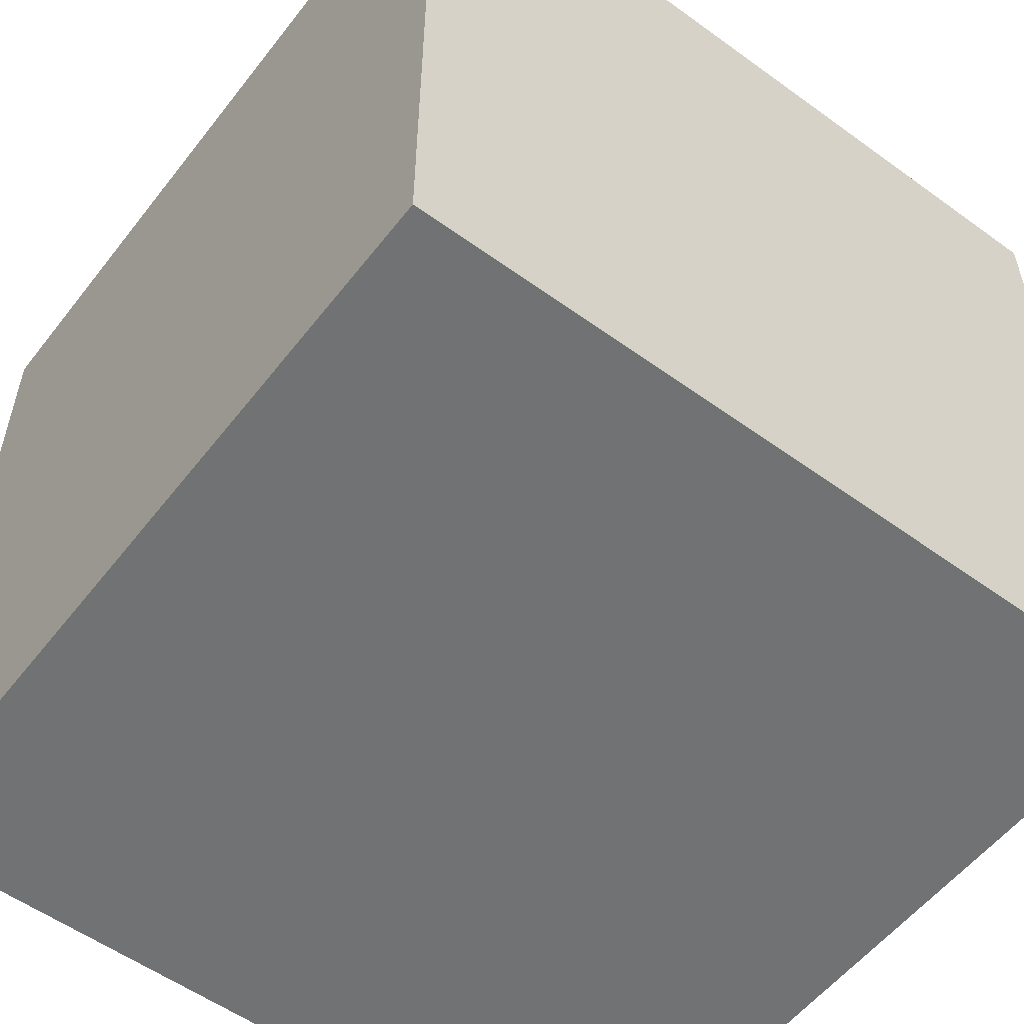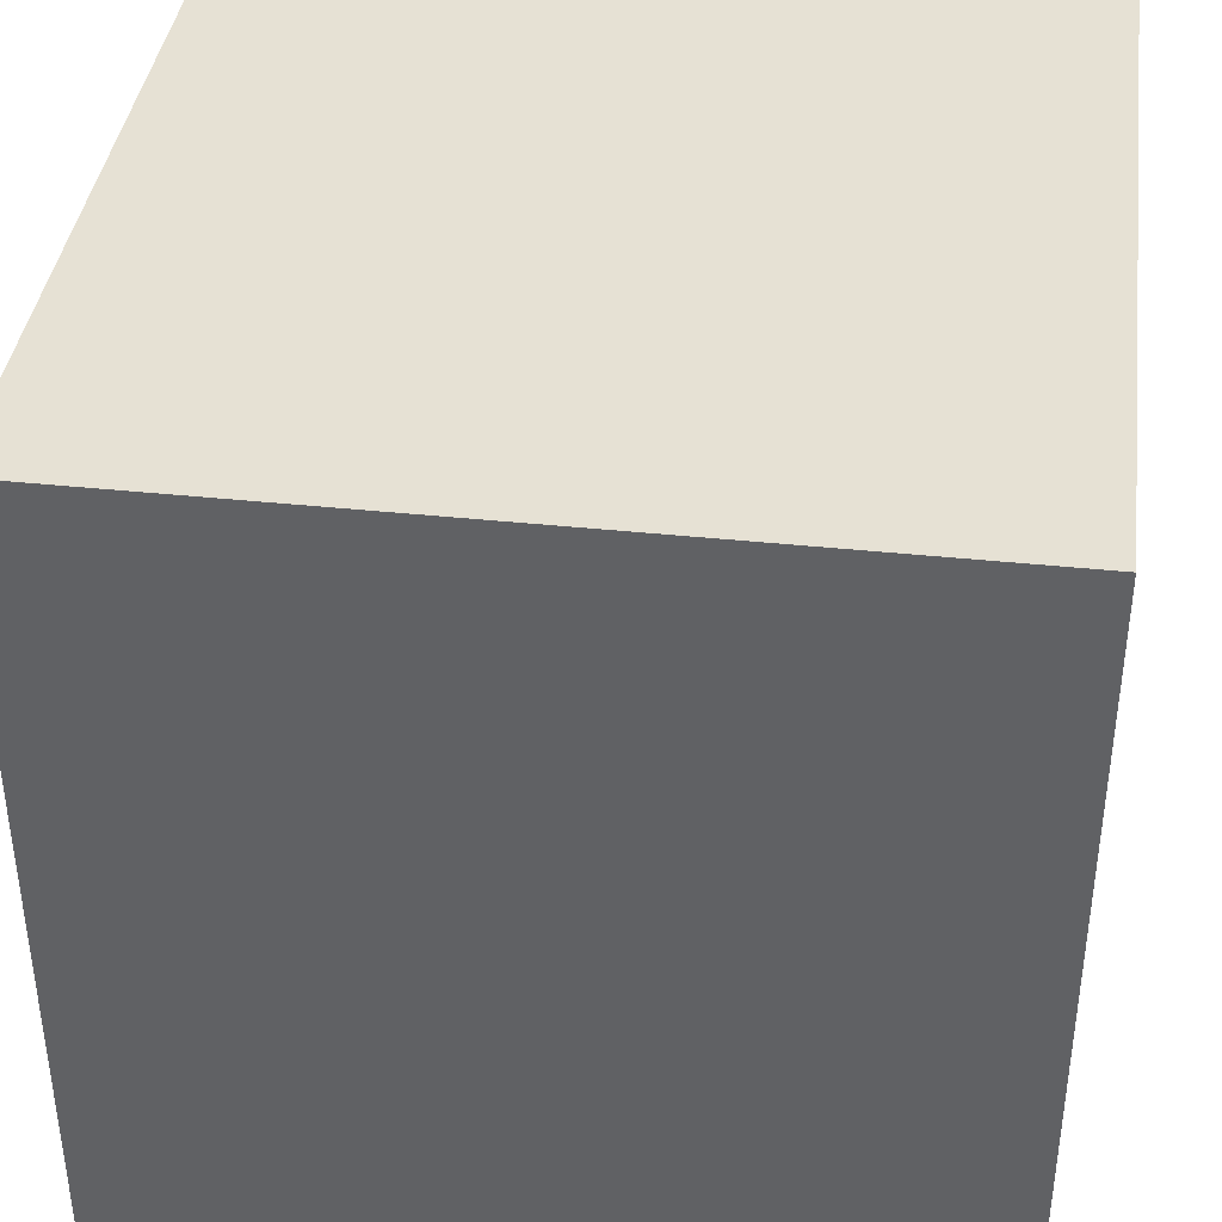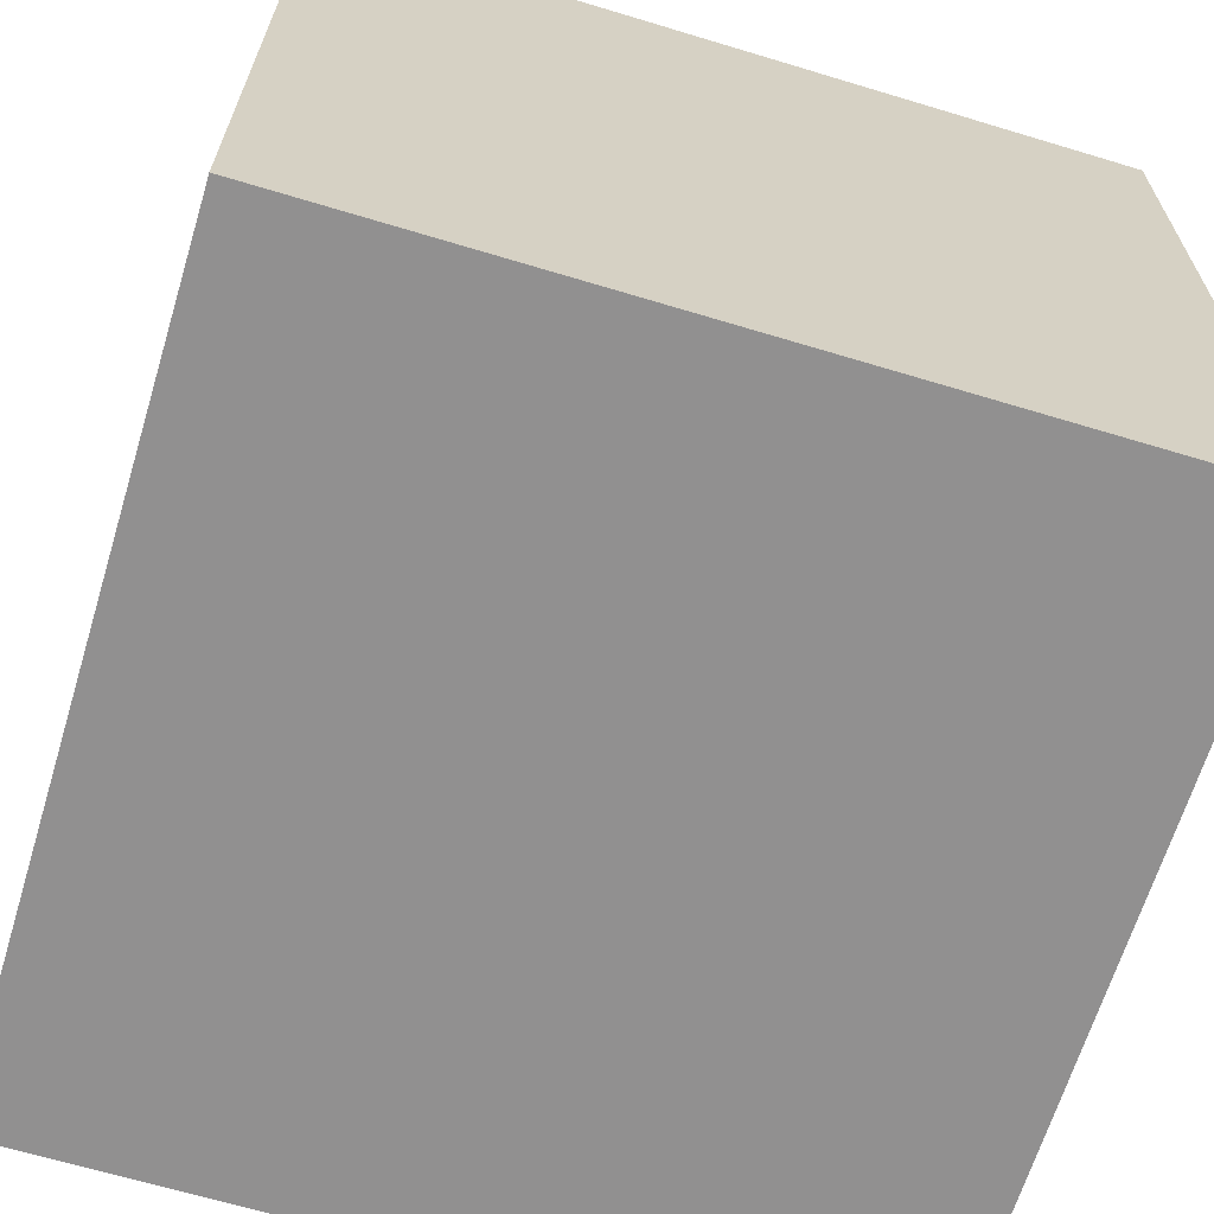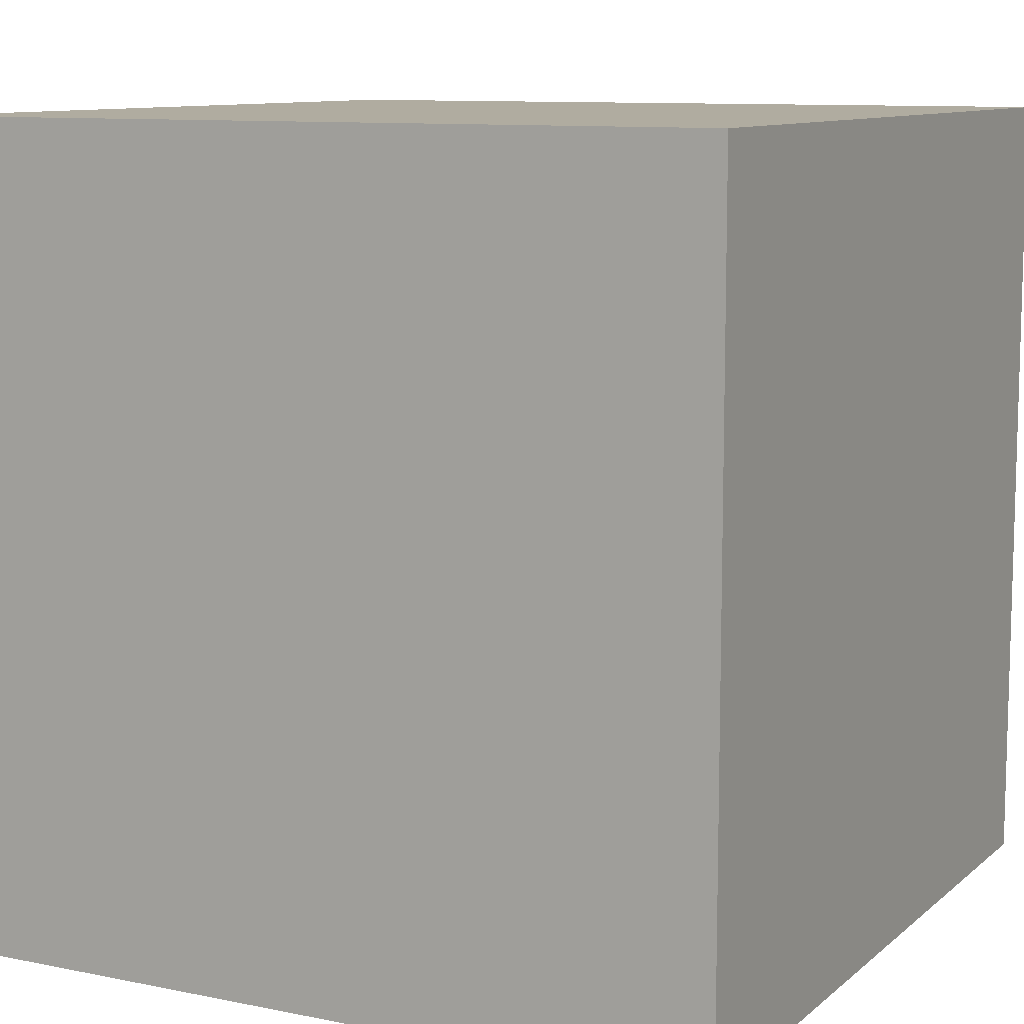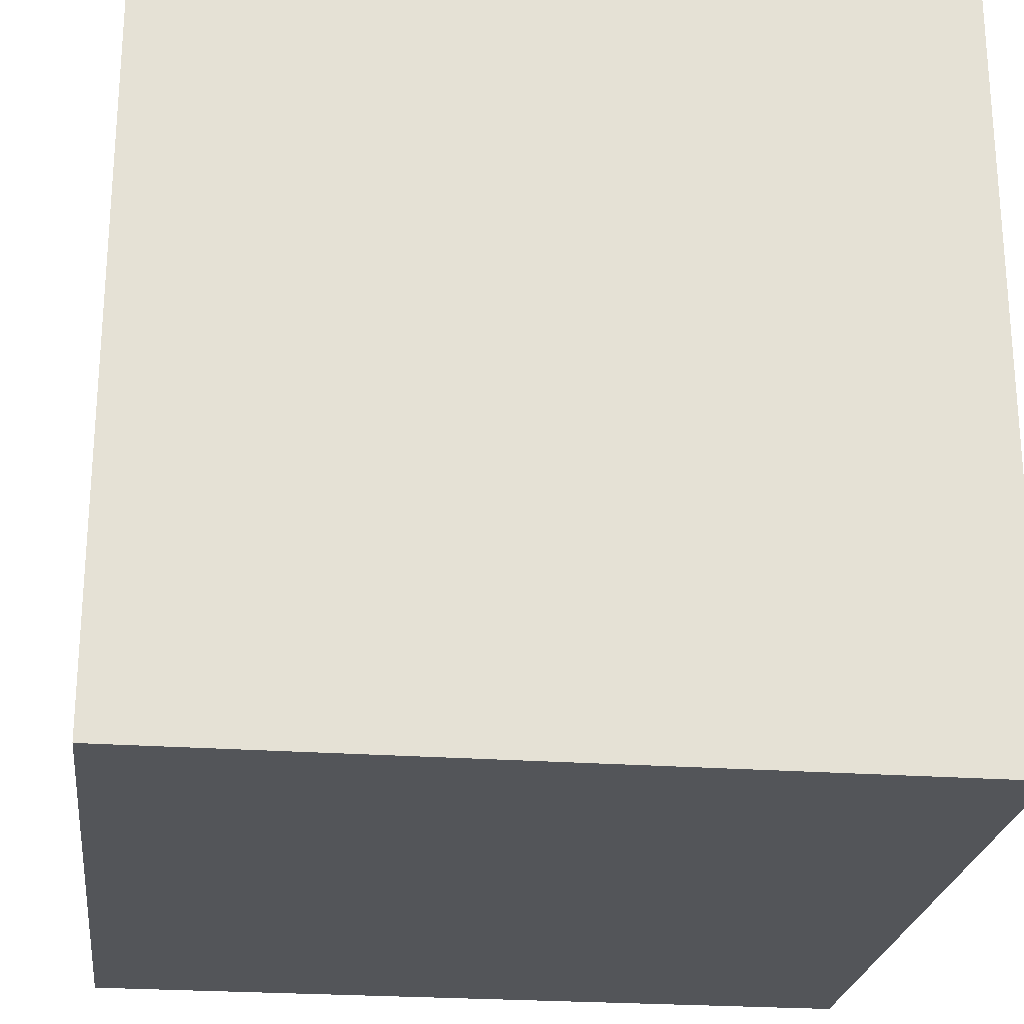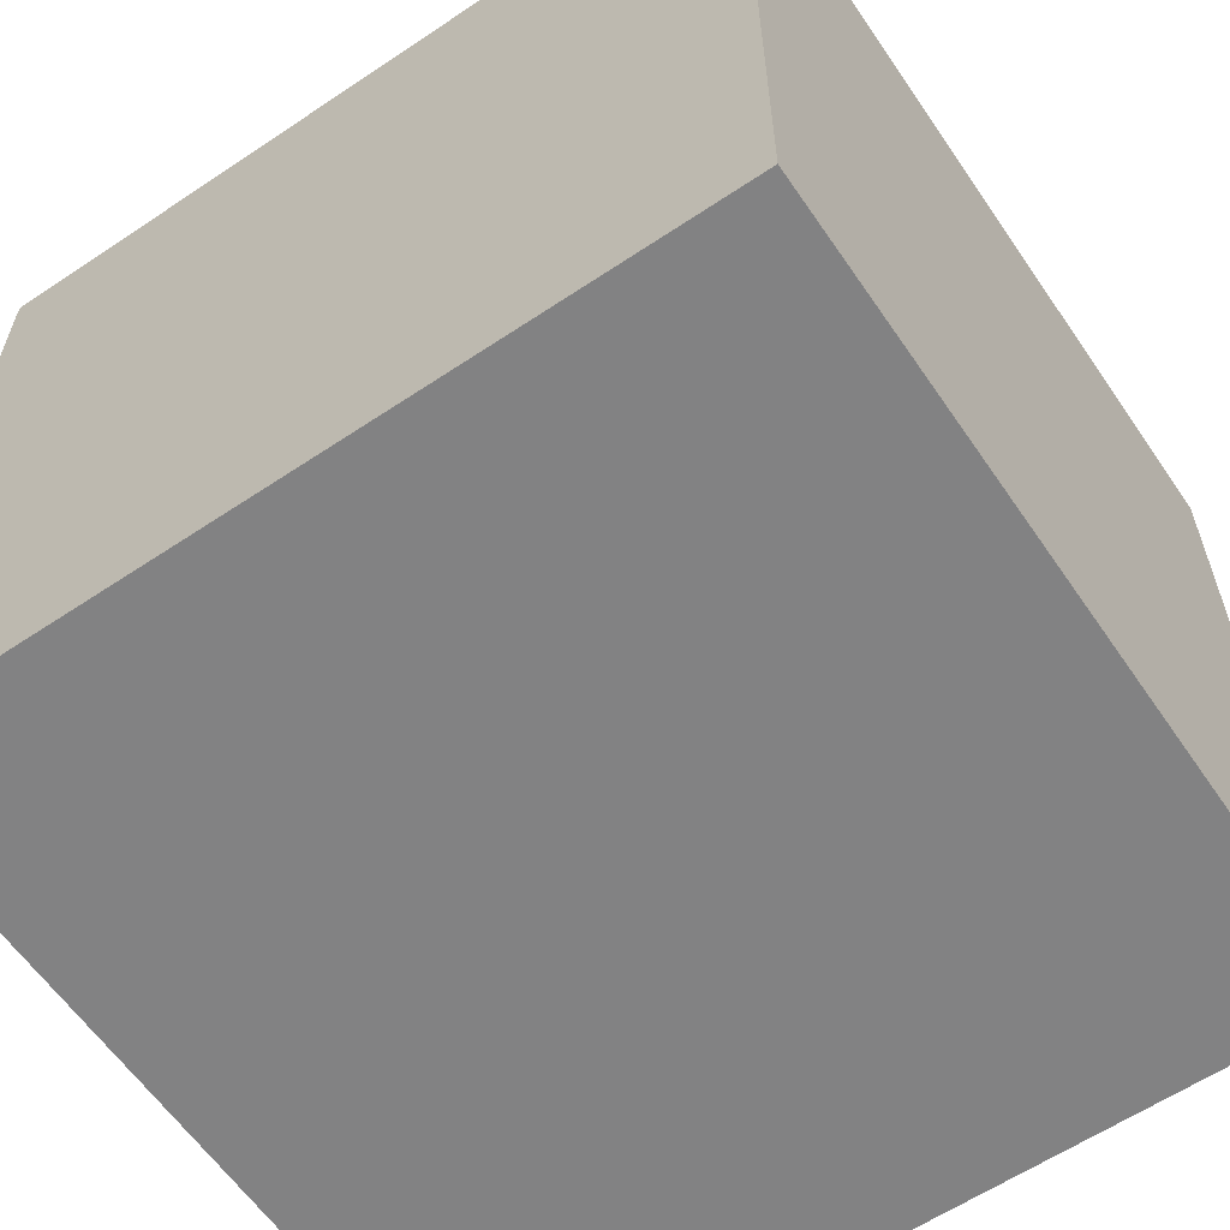
<metadata>
{"format":"obj","ext":"obj","renderer":"f3d","projection":"perspective","resolution":1024,"background":"white","views":[{"elev":-55.5,"azim":-37.3,"up":"+Z"},{"elev":39.3,"azim":-172.5,"up":"+Z"},{"elev":-65.8,"azim":-16.9,"up":"+Z"},{"elev":10.0,"azim":-62.4,"up":"+Z"},{"elev":-24.1,"azim":-96.9,"up":"+Z"},{"elev":-60.9,"azim":-55.7,"up":"+Y"}]}
</metadata>
<code>
g 1
v 0 0 0
v 0 0 10
v 0 10 10
v 0 10 0
v 10 10 10
v 10 10 0
v 10 0 0
v 10 0 10
f 3 1 2
f 4 1 3
f 5 4 3
f 6 4 5
f 2 7 8
f 1 7 2
f 5 2 8
f 3 2 5
f 5 7 6
f 8 7 5
f 1 4 6
f 1 6 7

</code>
